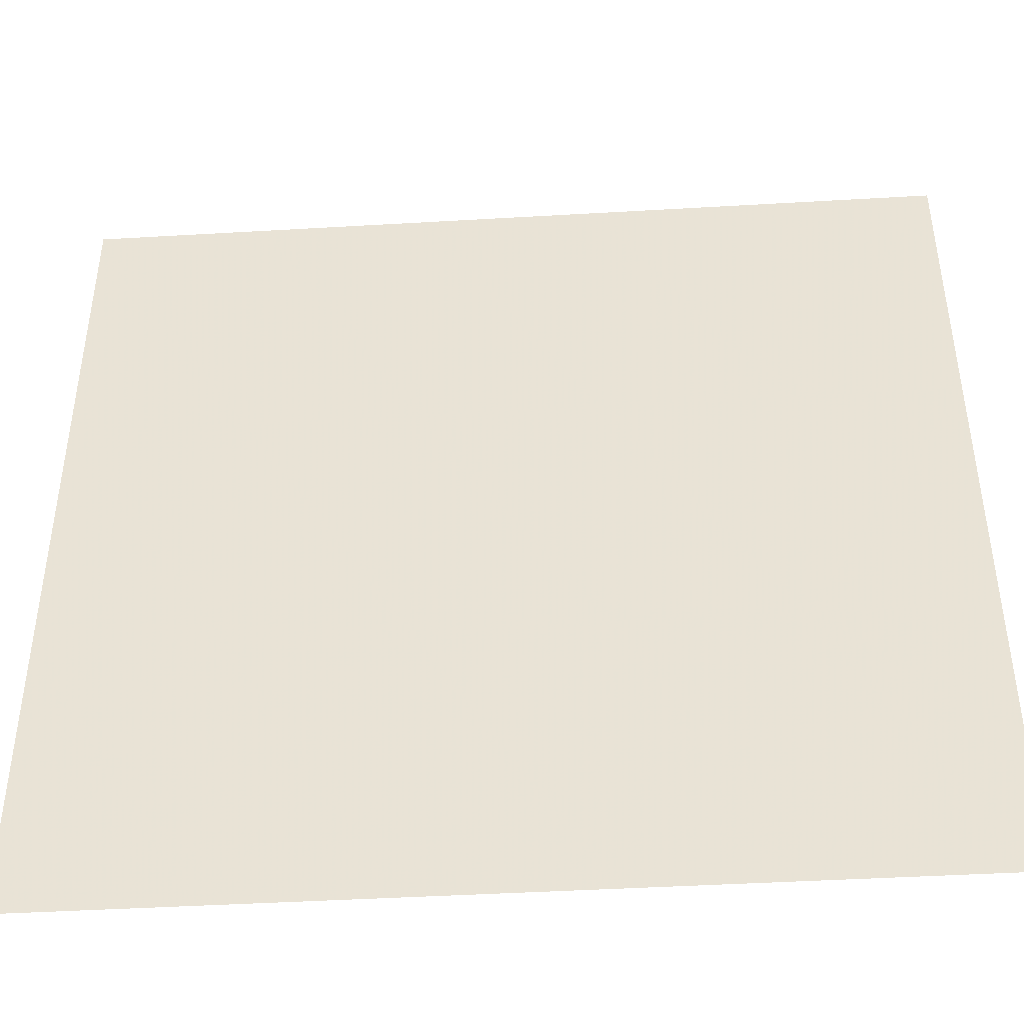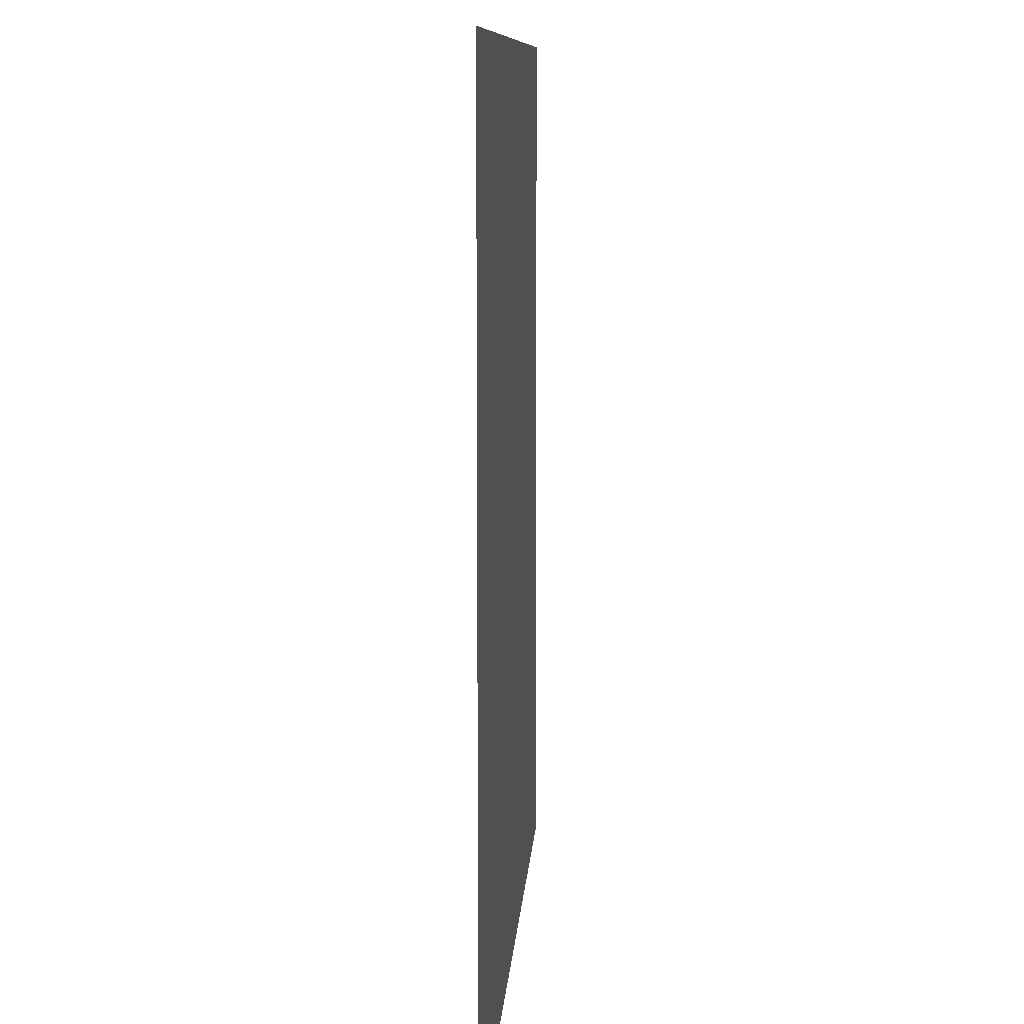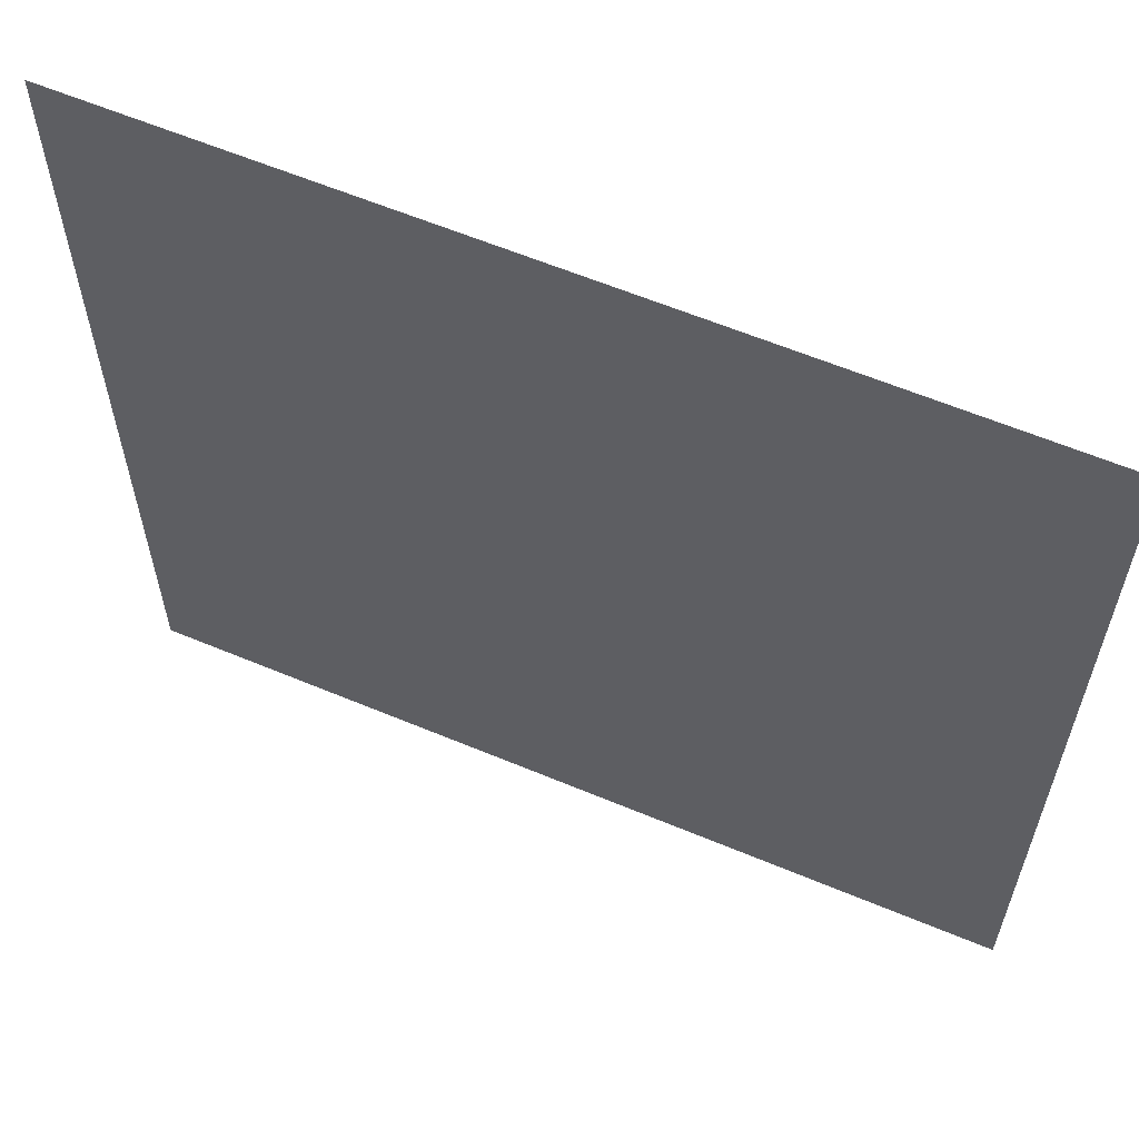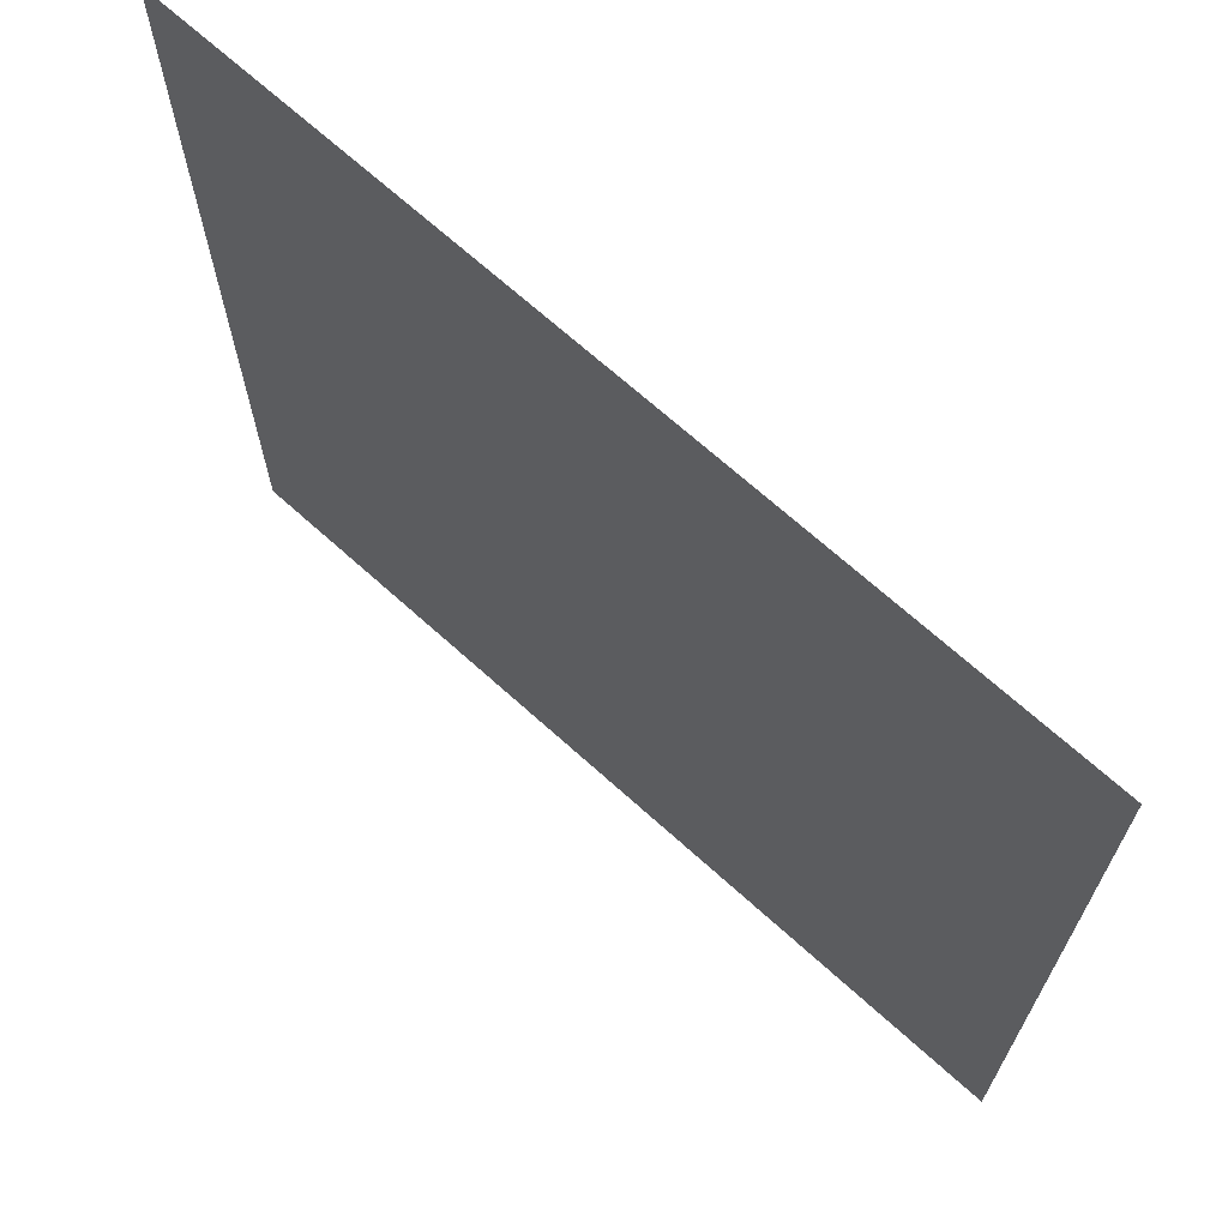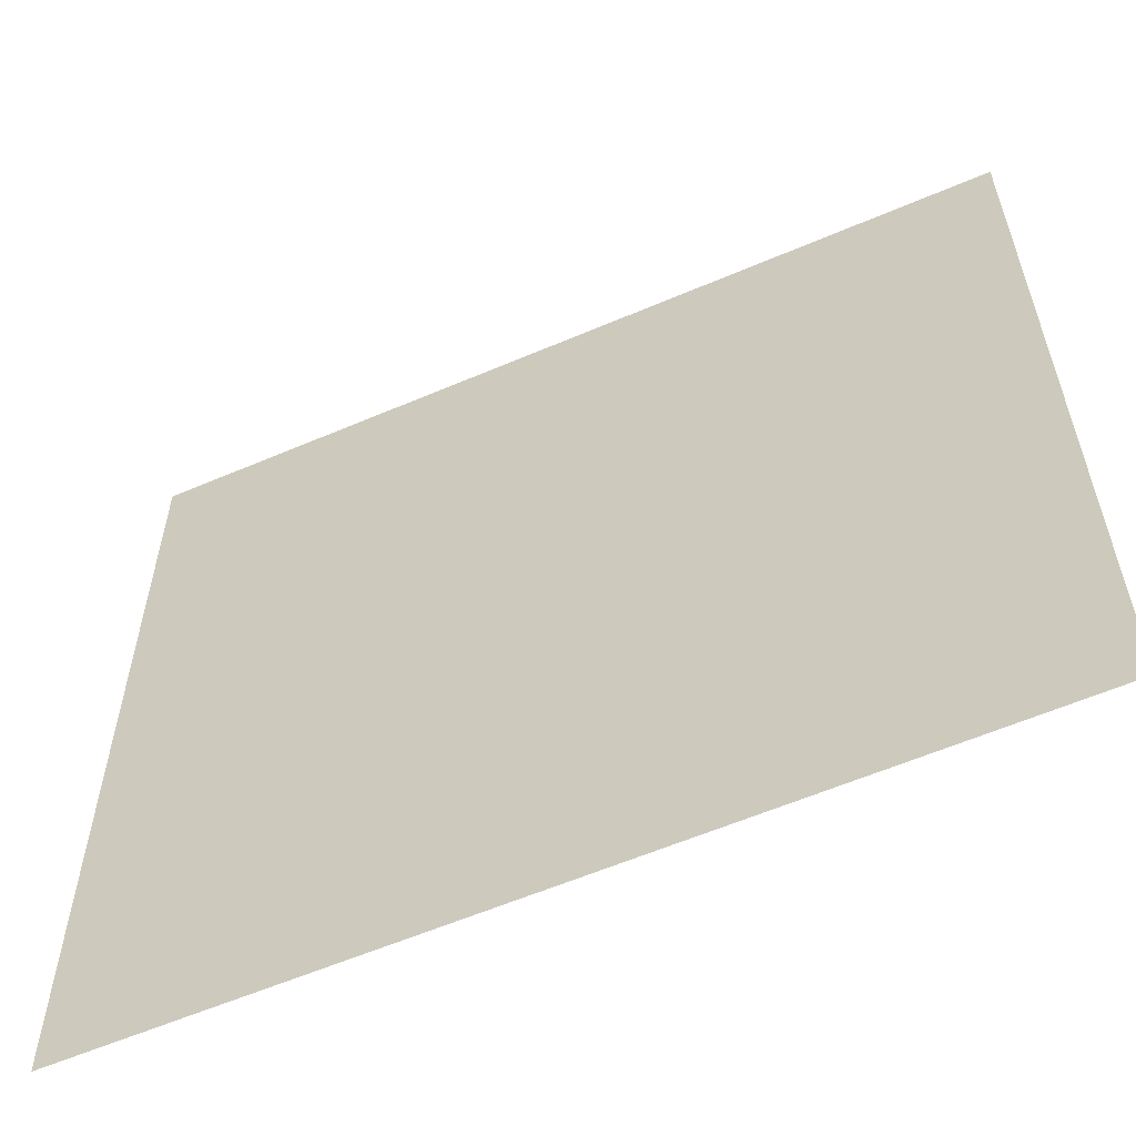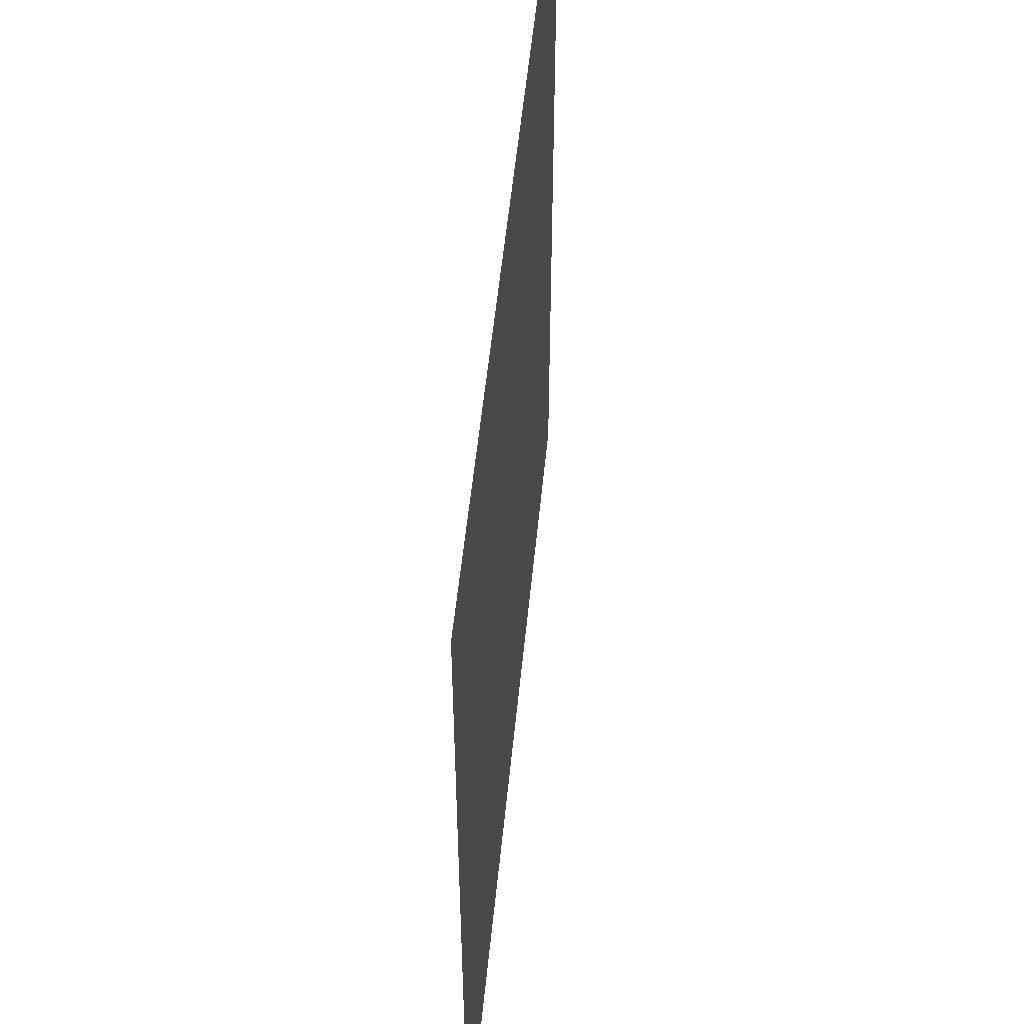
<metadata>
{"format":"obj","ext":"obj","renderer":"f3d","projection":"perspective","resolution":1024,"background":"white","views":[{"elev":-44.5,"azim":-176.1,"up":"+Y"},{"elev":9.3,"azim":-86.5,"up":"+Y"},{"elev":61.1,"azim":-156.9,"up":"+Y"},{"elev":69.0,"azim":-137.9,"up":"+Y"},{"elev":-59.2,"azim":-156.2,"up":"+Y"},{"elev":53.6,"azim":-84.4,"up":"+Y"}]}
</metadata>
<code>
v 1 1 -0
v 1 -1 0
v -1 -1 0
v -1 1 -0
v 0.2099 -1 0
v 1 -0.3282 0
v 0.2099 1 -0
v -1 -0.3282 -0
v 0.2099 -0.3282 -0
v -0.6086 -1 0
v -0.6086 1 -0
v -0.6086 -0.3282 -0
v 1 0.3182 -0
v -1 0.3182 -0
v 0.2099 0.3182 -0
v -0.6086 0.3182 -0
v -0.1993 -1 0
v -0.1993 1 -0
v -0.1993 -0.3282 -0
v -0.1993 0.3182 -0
v 0.6033 -1 0
v 0.6033 1 -0
v 0.6033 -0.3282 -0
v 0.6033 0.3182 -0
f 12 8 3 10
f 4 14 16 11
f 14 8 12 16
f 9 19 17 5
f 19 12 10 17
f 16 20 18 11
f 20 15 7 18
f 12 19 20 16
f 19 9 15 20
f 6 23 21 2
f 23 9 5 21
f 1 22 24 13
f 22 7 15 24
f 9 23 24 15
f 23 6 13 24

</code>
